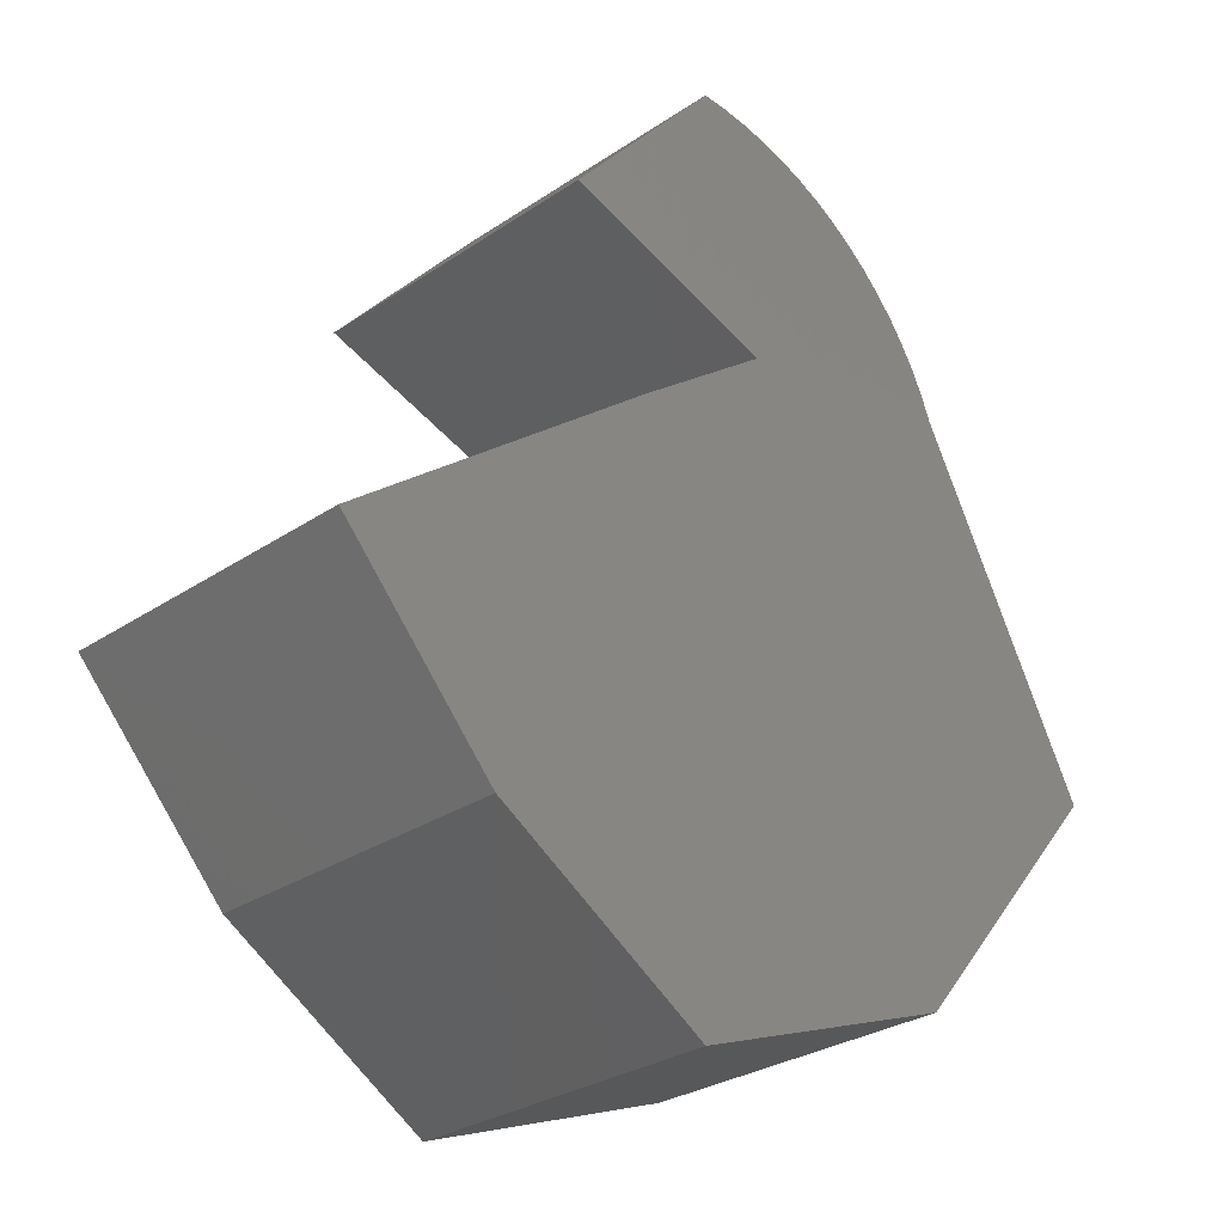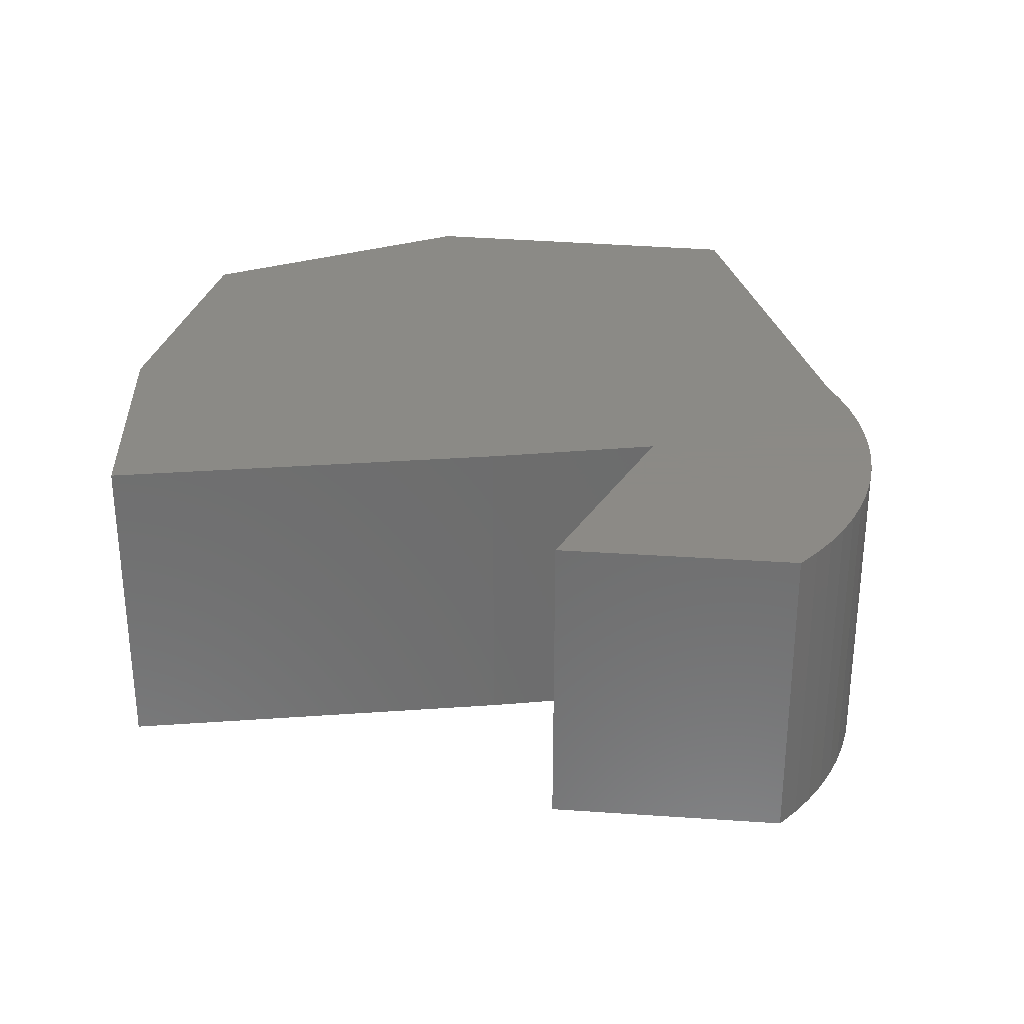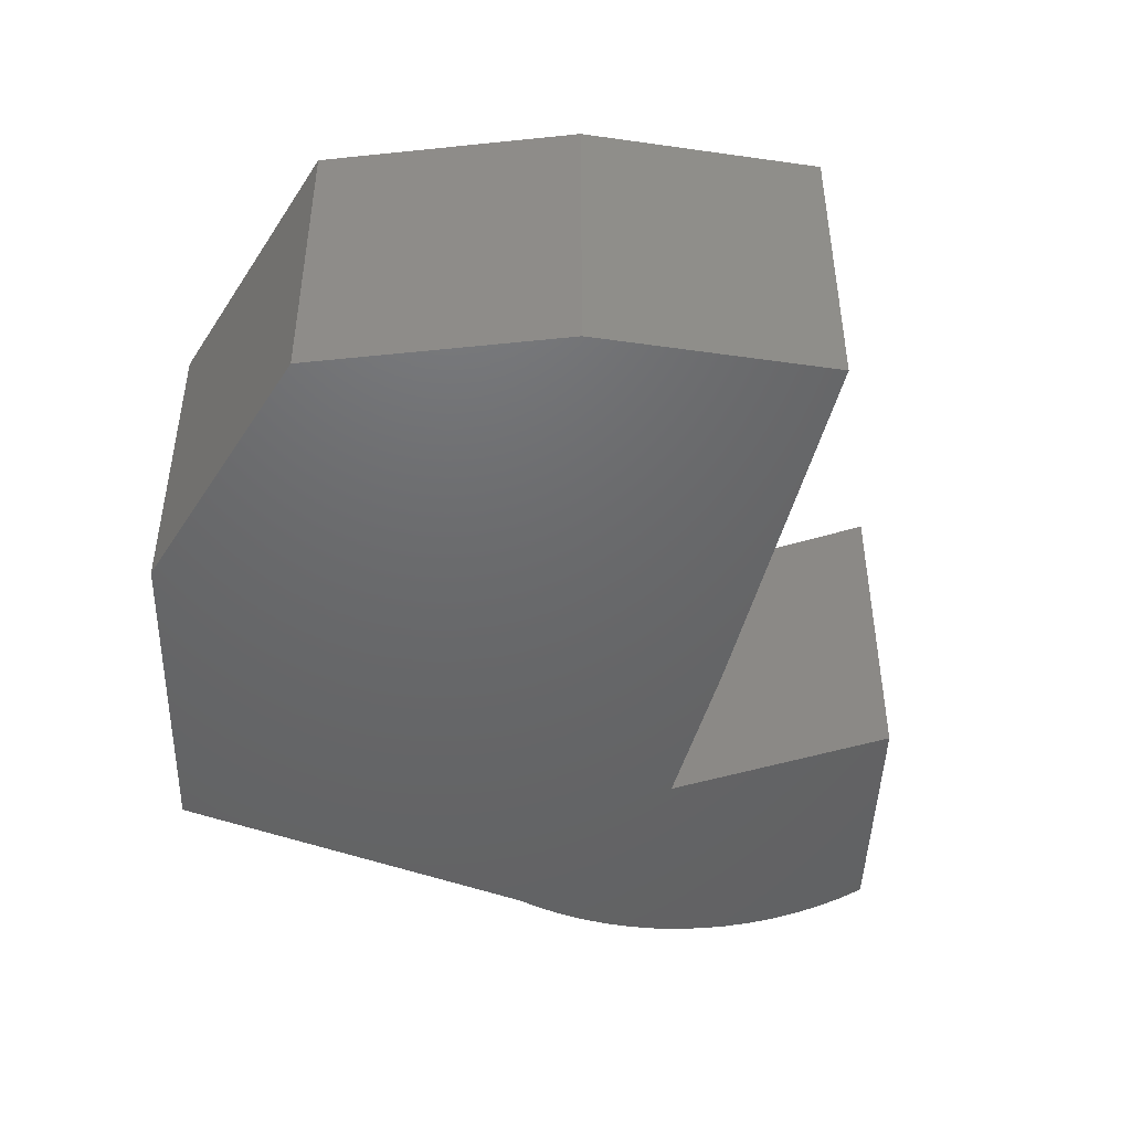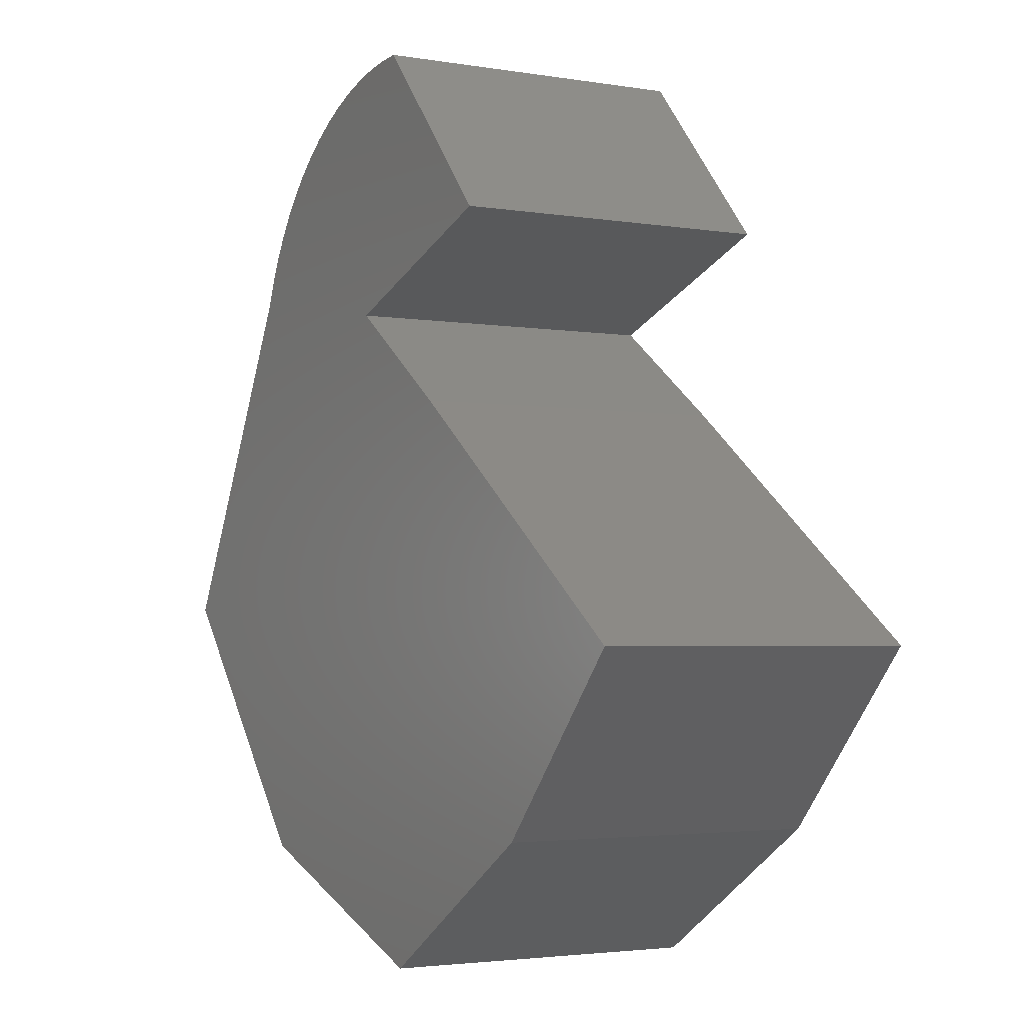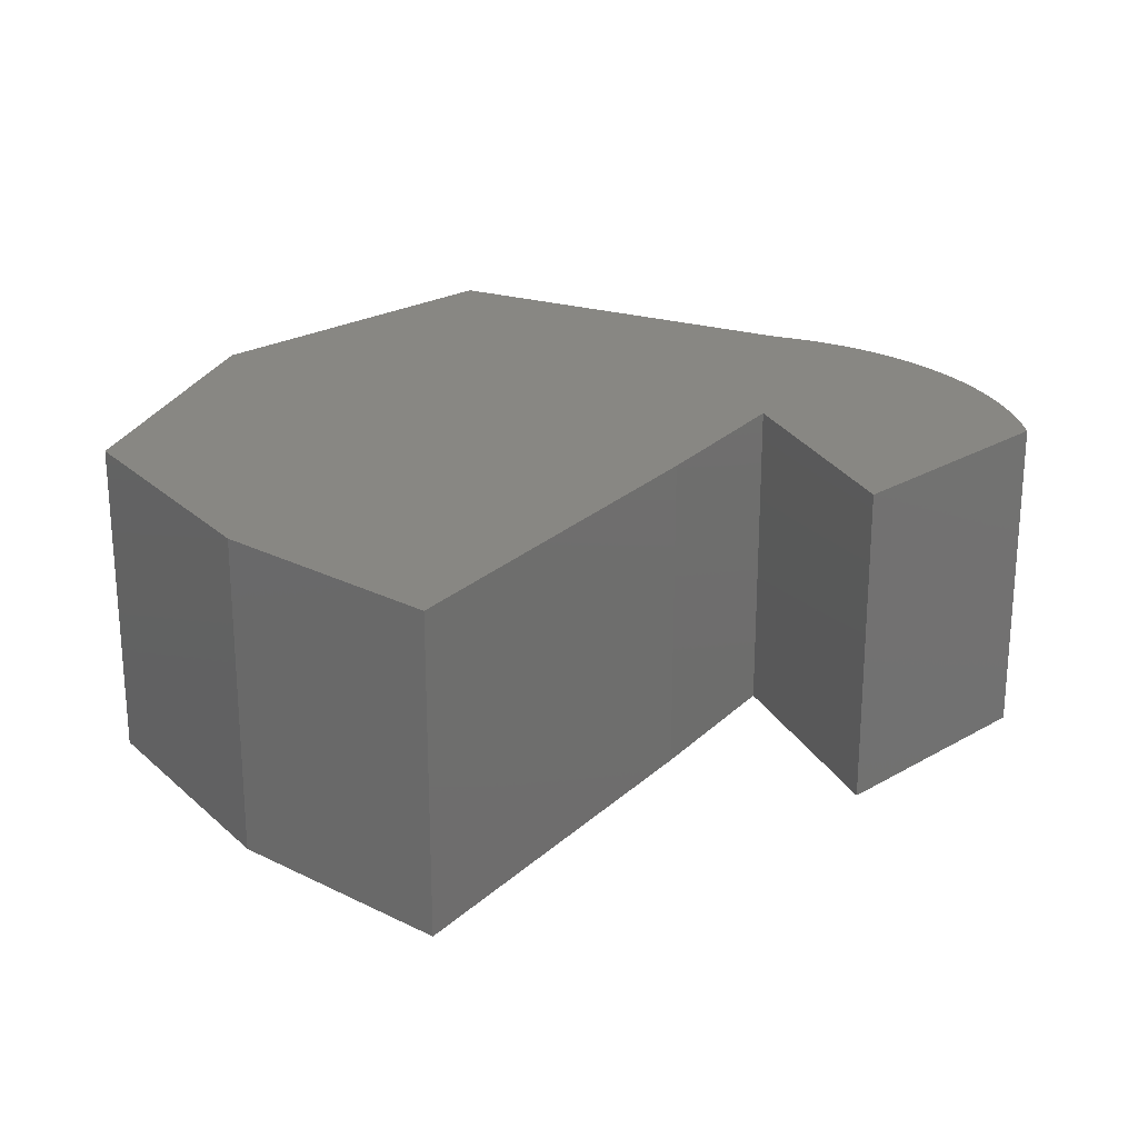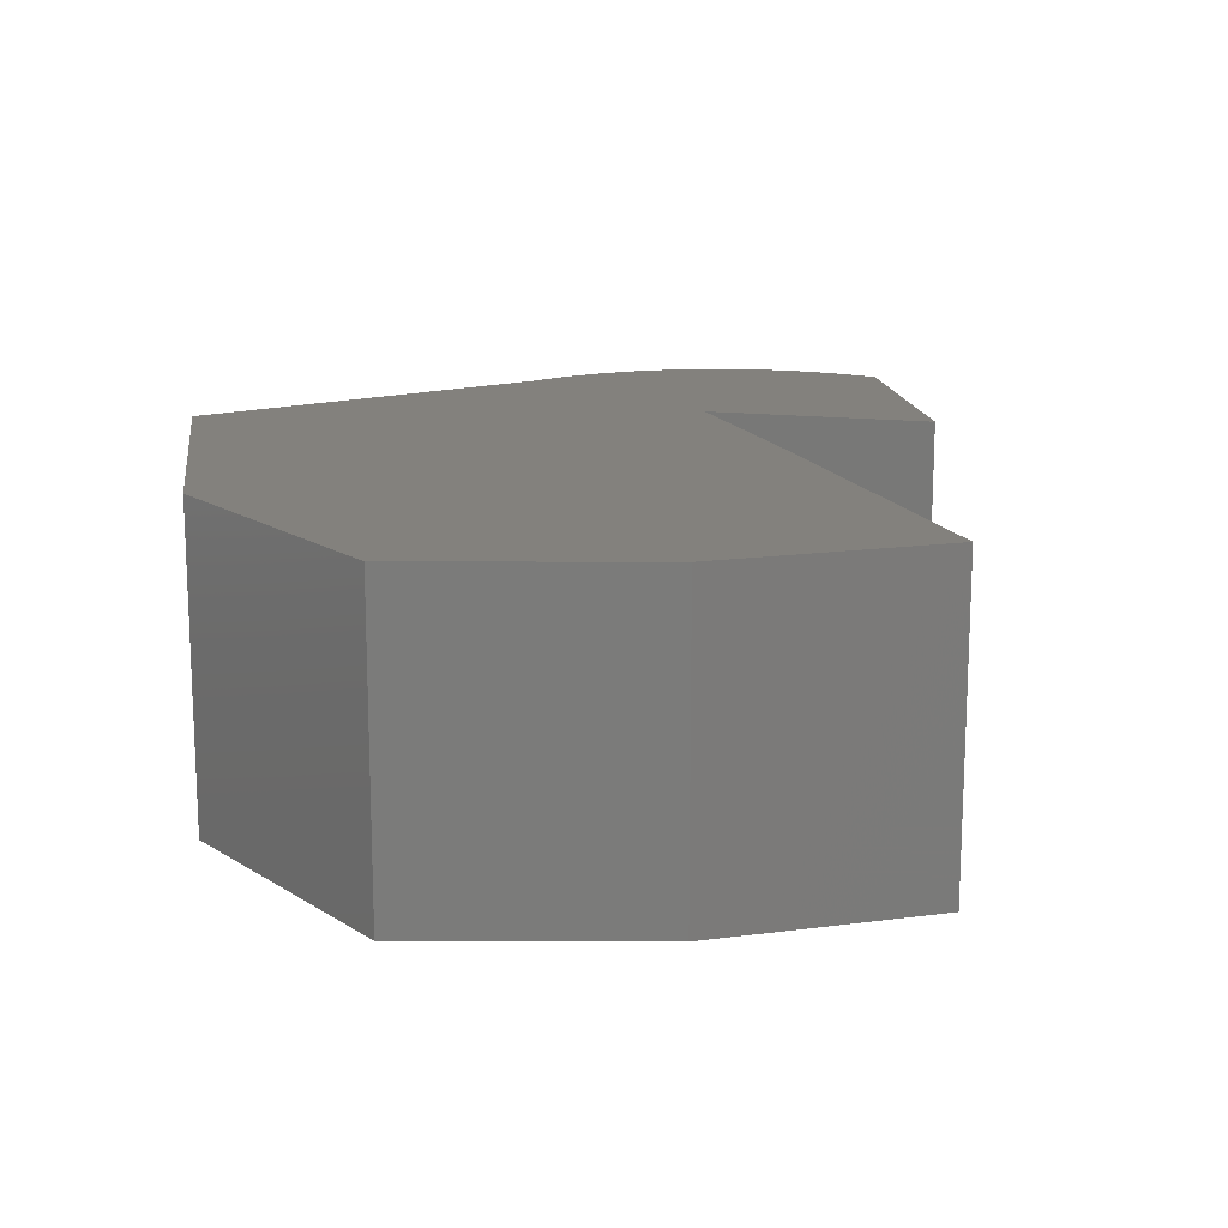
<metadata>
{"format":"stl","ext":"stl","renderer":"f3d","projection":"perspective","resolution":1024,"background":"white","views":[{"elev":-28.4,"azim":-44.5,"up":"+Z"},{"elev":31.2,"azim":-42.7,"up":"+Y"},{"elev":-47.3,"azim":-140.8,"up":"+Y"},{"elev":-3.0,"azim":-120.1,"up":"+Z"},{"elev":24.4,"azim":-92.2,"up":"+Y"},{"elev":15.9,"azim":-147.2,"up":"+Y"}]}
</metadata>
<code>
# stl→obj: 96 verts, 140 faces
v -0.3395 -0.01587 -0.5201
v -0.6048 -0.5397 -0.2217
v -0.6048 -0.01587 -0.2217
v -0.3395 -0.5397 -0.5201
v -0.07425 -0.5397 0.1762
v -0.07425 -0.01587 0.1762
v 0.02522 -0.01587 -0.7522
v 0.02522 -0.5397 -0.7522
v -0.6048 0 -0.2217
v -0.3395 0 -0.5201
v 0.4894 -0.5397 -0.5864
v 0.1578 -0.5397 0.342
v 0.8541 -0.5397 -0.1554
v 0.05838 -0.5397 0.773
v -0.2069 -0.5397 0.4746
v 0.102 -0.5397 0.7701
v 0.1453 -0.5397 0.7636
v 0.1878 -0.5397 0.7537
v 0.5557 -0.5397 0.4083
v 0.2295 -0.5397 0.7403
v 0.5398 -0.5397 0.449
v 0.2699 -0.5397 0.7237
v 0.5206 -0.5397 0.4883
v 0.3089 -0.5397 0.7038
v 0.4984 -0.5397 0.526
v 0.3461 -0.5397 0.6809
v 0.4731 -0.5397 0.5617
v 0.3814 -0.5397 0.655
v 0.4451 -0.5397 0.5952
v 0.4145 -0.5397 0.6264
v 0.1578 -0.01587 0.342
v -0.07425 0 0.1762
v 0.4894 -0.01587 -0.5864
v 0.02522 0 -0.7522
v -0.07425 -4.51e-17 0.1762
v -0.3395 -4.51e-17 -0.5201
v -0.6048 -4.51e-17 -0.2217
v 0.02522 -4.51e-17 -0.7522
v 0.4894 -4.51e-17 -0.5864
v 0.1578 -4.51e-17 0.342
v 0.8541 -4.51e-17 -0.1554
v 0.05838 -4.51e-17 0.773
v -0.2069 -4.51e-17 0.4746
v 0.102 -4.51e-17 0.7701
v 0.1453 -4.51e-17 0.7636
v 0.1878 -4.51e-17 0.7537
v 0.5557 -4.51e-17 0.4083
v 0.2295 -4.51e-17 0.7403
v 0.5398 -4.51e-17 0.449
v 0.2699 -4.51e-17 0.7237
v 0.5206 -4.51e-17 0.4883
v 0.3089 -4.51e-17 0.7038
v 0.4984 -4.51e-17 0.526
v 0.3461 -4.51e-17 0.6809
v 0.4731 -4.51e-17 0.5617
v 0.3814 -4.51e-17 0.655
v 0.4451 -4.51e-17 0.5952
v 0.4145 -4.51e-17 0.6264
v 0.8541 -0.01587 -0.1554
v 0.5557 -0.01587 0.4083
v 0.5398 -0.01587 0.449
v 0.5206 -0.01587 0.4883
v 0.4984 -0.01587 0.526
v 0.4731 -0.01587 0.5617
v 0.4451 -0.01587 0.5952
v 0.4145 -0.01587 0.6264
v 0.3814 -0.01587 0.655
v 0.3461 -0.01587 0.6809
v 0.3089 -0.01587 0.7038
v 0.2699 -0.01587 0.7237
v 0.2295 -0.01587 0.7403
v 0.1878 -0.01587 0.7537
v 0.1453 -0.01587 0.7636
v 0.102 -0.01587 0.7701
v 0.05838 -0.01587 0.773
v -0.2069 -0.01587 0.4746
v 0.1578 0 0.342
v 0.4894 0 -0.5864
v 0.8541 0 -0.1554
v 0.5557 0 0.4083
v 0.5398 0 0.449
v 0.5206 0 0.4883
v 0.4984 0 0.526
v 0.4731 0 0.5617
v 0.4451 0 0.5952
v 0.4145 0 0.6264
v 0.3814 0 0.655
v 0.3461 0 0.6809
v 0.3089 0 0.7038
v 0.2699 0 0.7237
v 0.2295 0 0.7403
v 0.1878 0 0.7537
v 0.1453 0 0.7636
v 0.102 0 0.7701
v 0.05838 0 0.773
v -0.2069 0 0.4746
f 1 2 3
f 1 4 2
f 3 5 6
f 3 2 5
f 7 4 1
f 7 8 4
f 1 3 9
f 1 9 10
f 5 2 4
f 5 4 8
f 5 8 11
f 12 5 11
f 13 12 11
f 14 15 12
f 16 14 12
f 17 16 12
f 18 17 12
f 19 12 13
f 20 18 12
f 21 12 19
f 22 20 12
f 23 12 21
f 24 22 12
f 25 12 23
f 26 24 12
f 27 12 25
f 28 26 12
f 29 12 27
f 30 28 12
f 30 12 29
f 6 12 31
f 6 5 12
f 3 6 32
f 3 32 9
f 33 8 7
f 33 11 8
f 7 1 10
f 7 10 34
f 35 36 37
f 35 38 36
f 35 39 38
f 40 39 35
f 41 39 40
f 42 40 43
f 44 40 42
f 45 40 44
f 46 40 45
f 47 41 40
f 48 40 46
f 49 47 40
f 50 40 48
f 51 49 40
f 52 40 50
f 53 51 40
f 54 40 52
f 55 53 40
f 56 40 54
f 57 55 40
f 58 40 56
f 58 57 40
f 59 11 33
f 59 13 11
f 60 13 59
f 60 19 13
f 61 19 60
f 61 21 19
f 62 23 21
f 62 21 61
f 63 25 23
f 63 23 62
f 64 27 25
f 64 25 63
f 65 29 27
f 65 27 64
f 66 30 29
f 66 29 65
f 67 28 30
f 67 30 66
f 68 26 28
f 68 28 67
f 69 24 26
f 69 26 68
f 70 22 24
f 70 24 69
f 71 20 22
f 71 22 70
f 72 18 20
f 72 17 18
f 72 20 71
f 73 17 72
f 74 16 17
f 74 14 16
f 74 17 73
f 75 14 74
f 76 14 75
f 76 15 14
f 31 15 76
f 31 12 15
f 6 31 77
f 6 77 32
f 33 7 34
f 33 34 78
f 59 33 78
f 59 78 79
f 60 59 79
f 60 79 80
f 61 60 80
f 61 80 81
f 62 81 82
f 62 61 81
f 63 82 83
f 63 62 82
f 64 83 84
f 64 63 83
f 65 84 85
f 65 64 84
f 66 85 86
f 66 65 85
f 67 86 87
f 67 66 86
f 68 87 88
f 68 67 87
f 69 88 89
f 69 68 88
f 70 89 90
f 70 69 89
f 71 90 91
f 71 70 90
f 72 91 92
f 72 71 91
f 73 92 93
f 73 72 92
f 74 93 94
f 74 73 93
f 75 94 95
f 75 74 94
f 76 75 95
f 76 95 96
f 31 76 96
f 31 96 77

</code>
